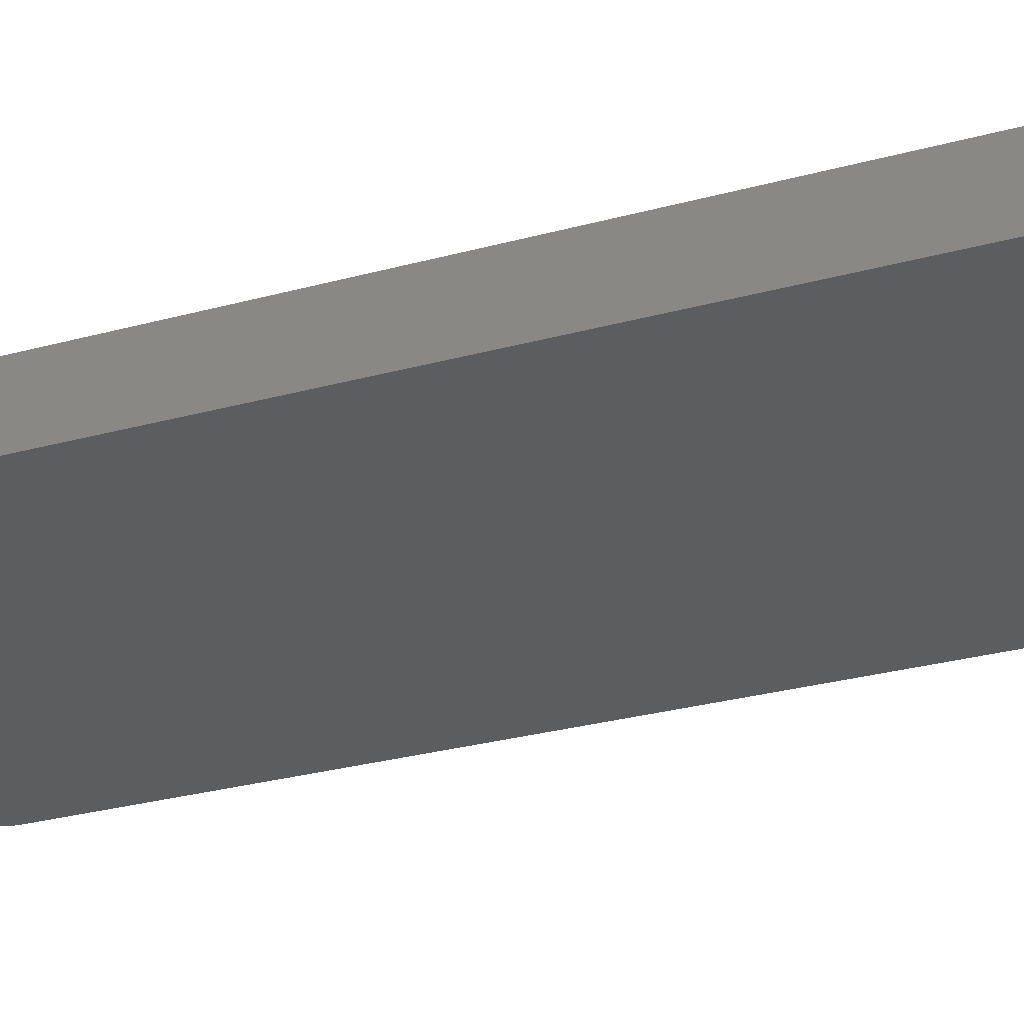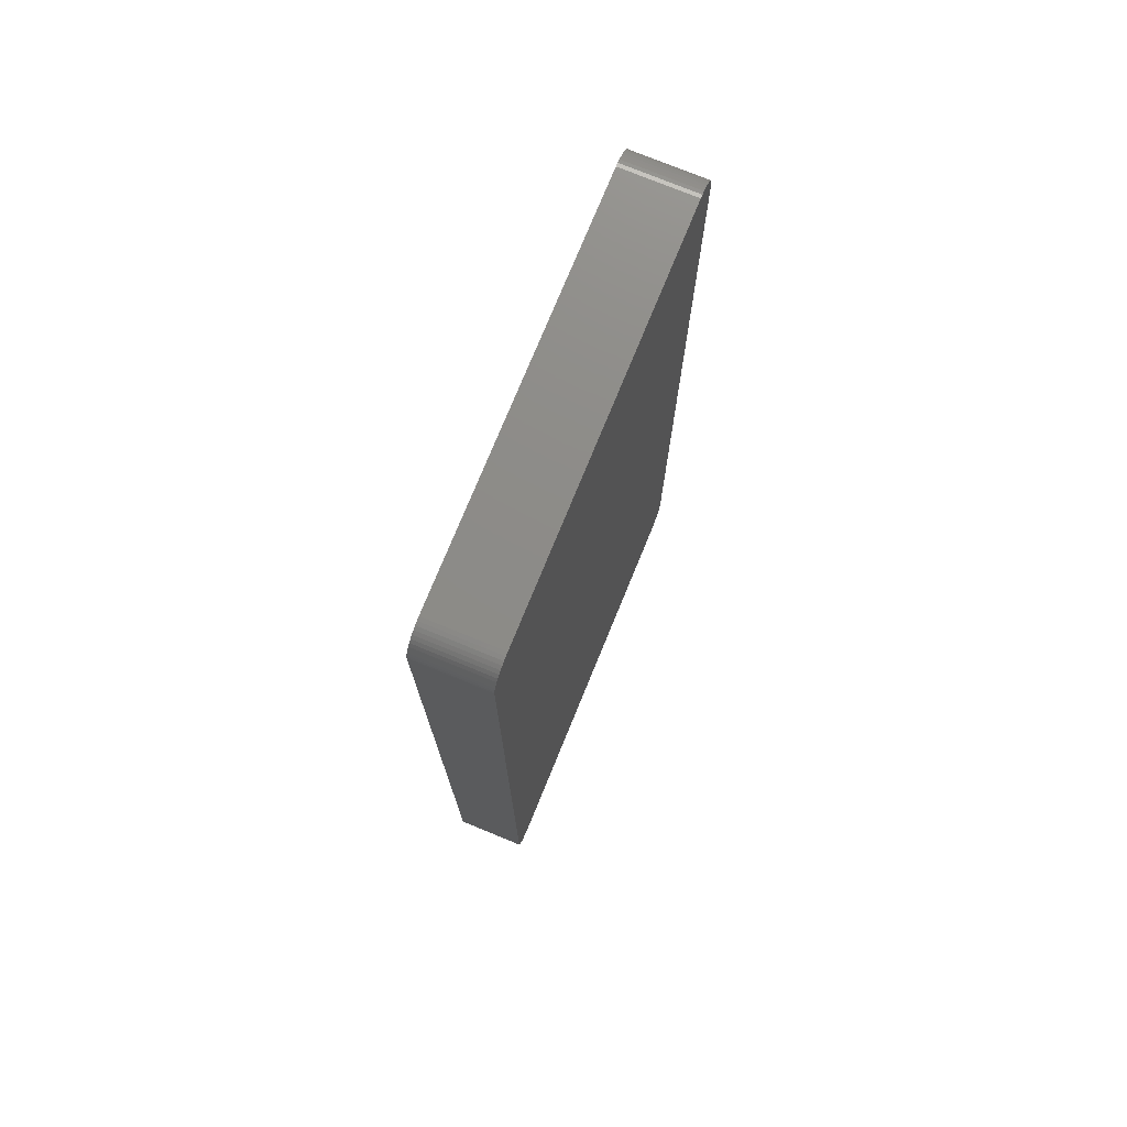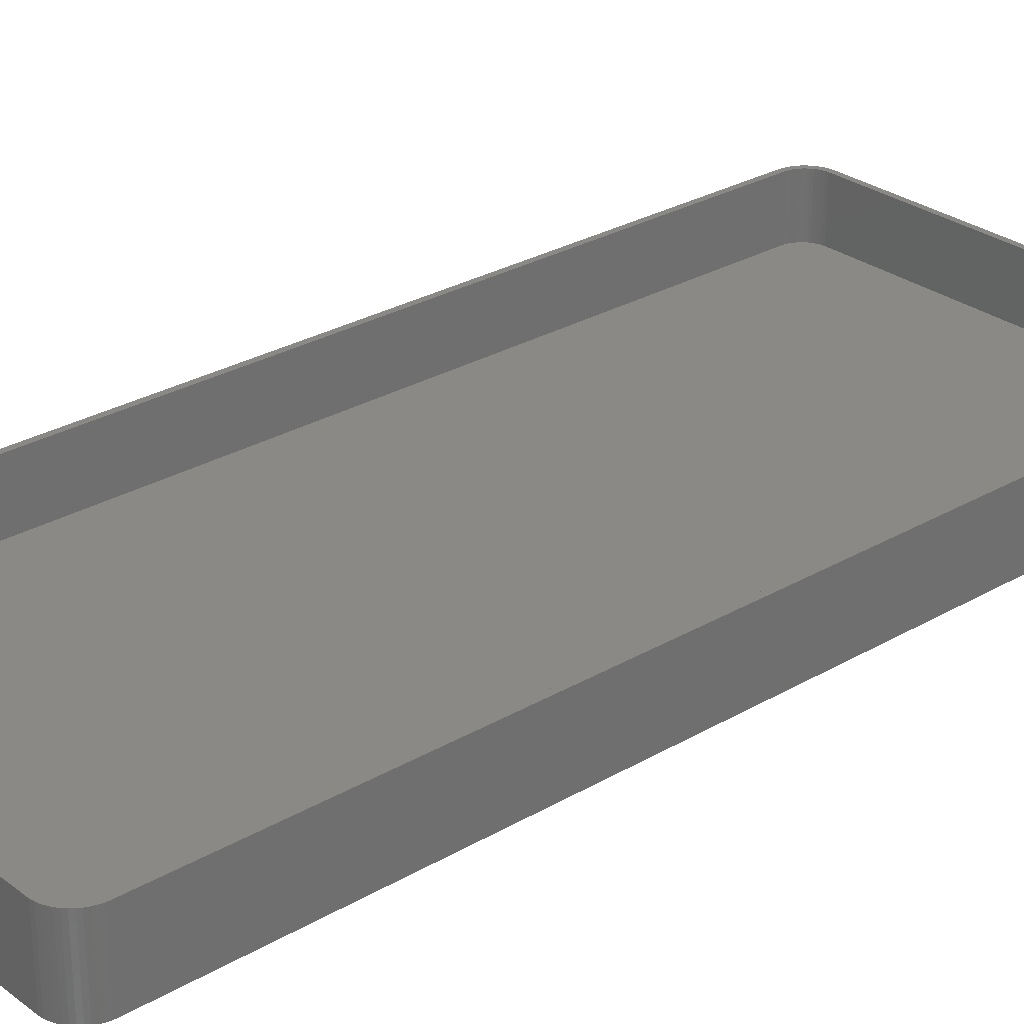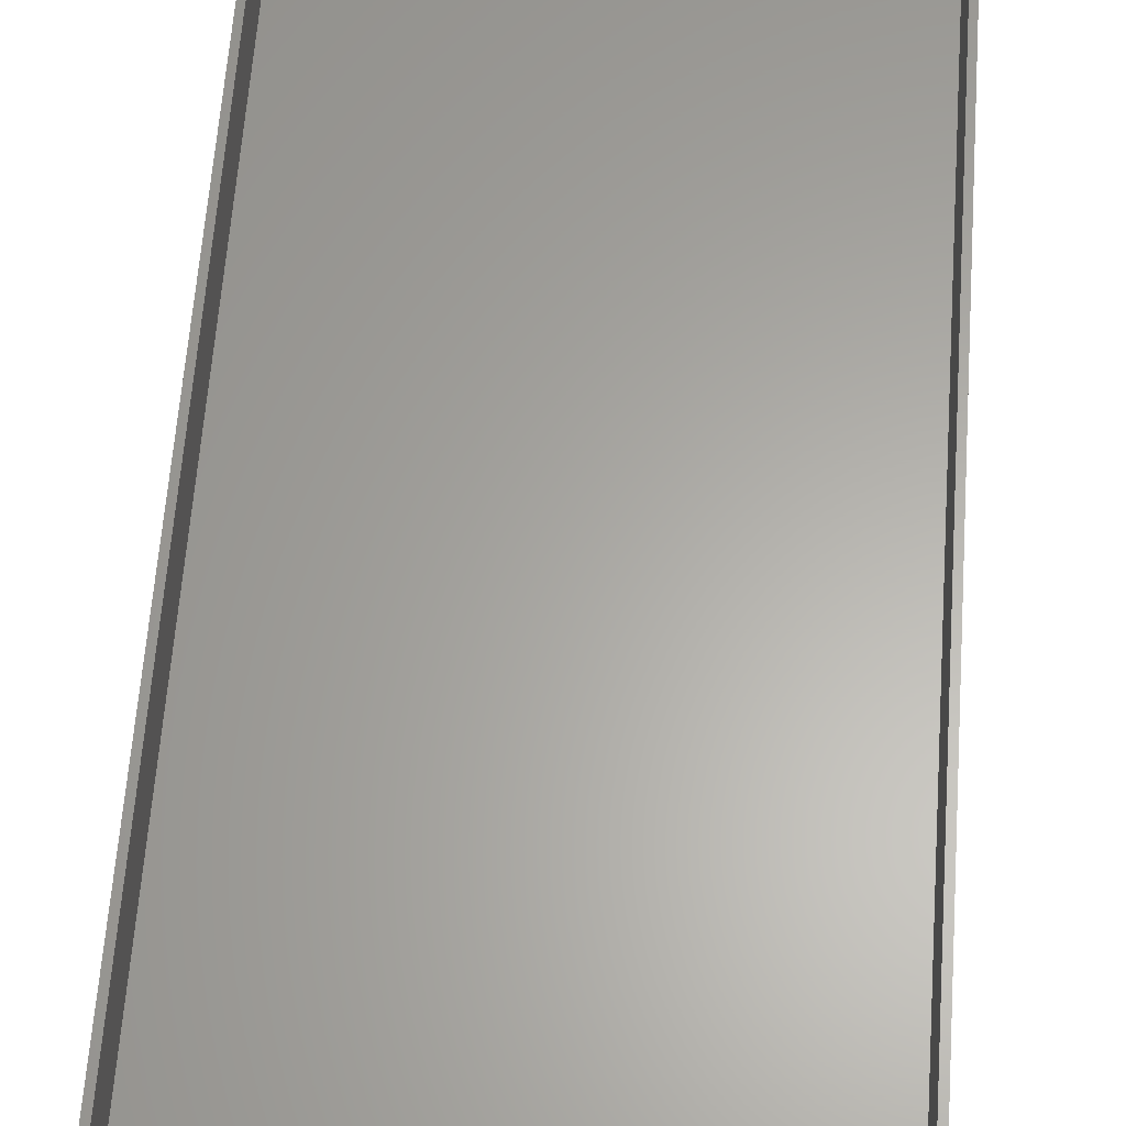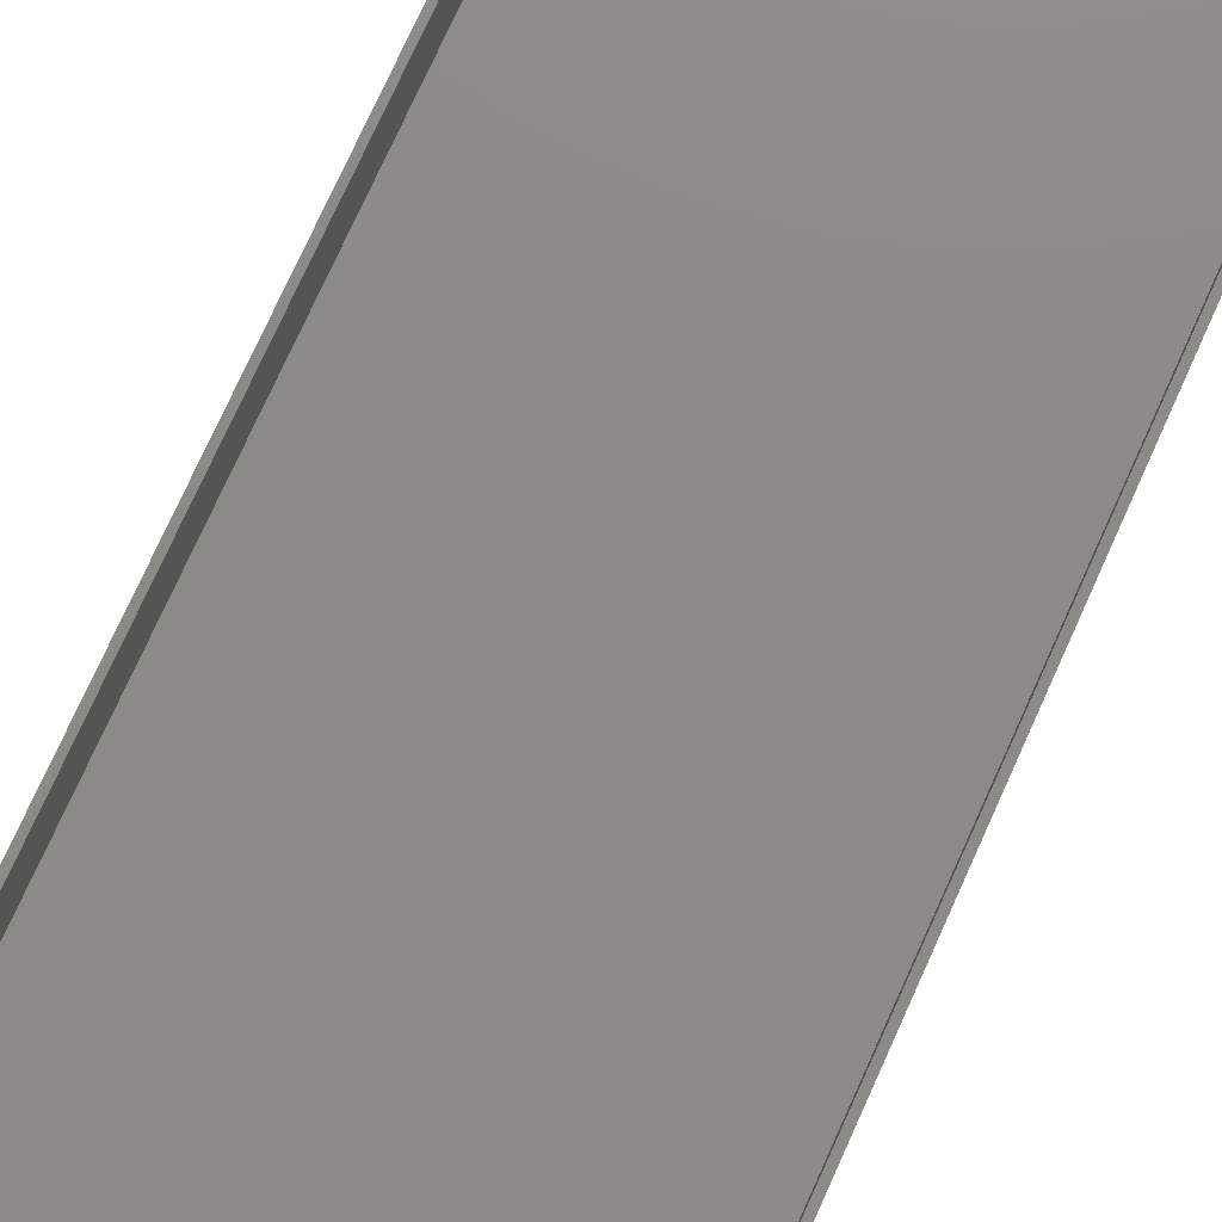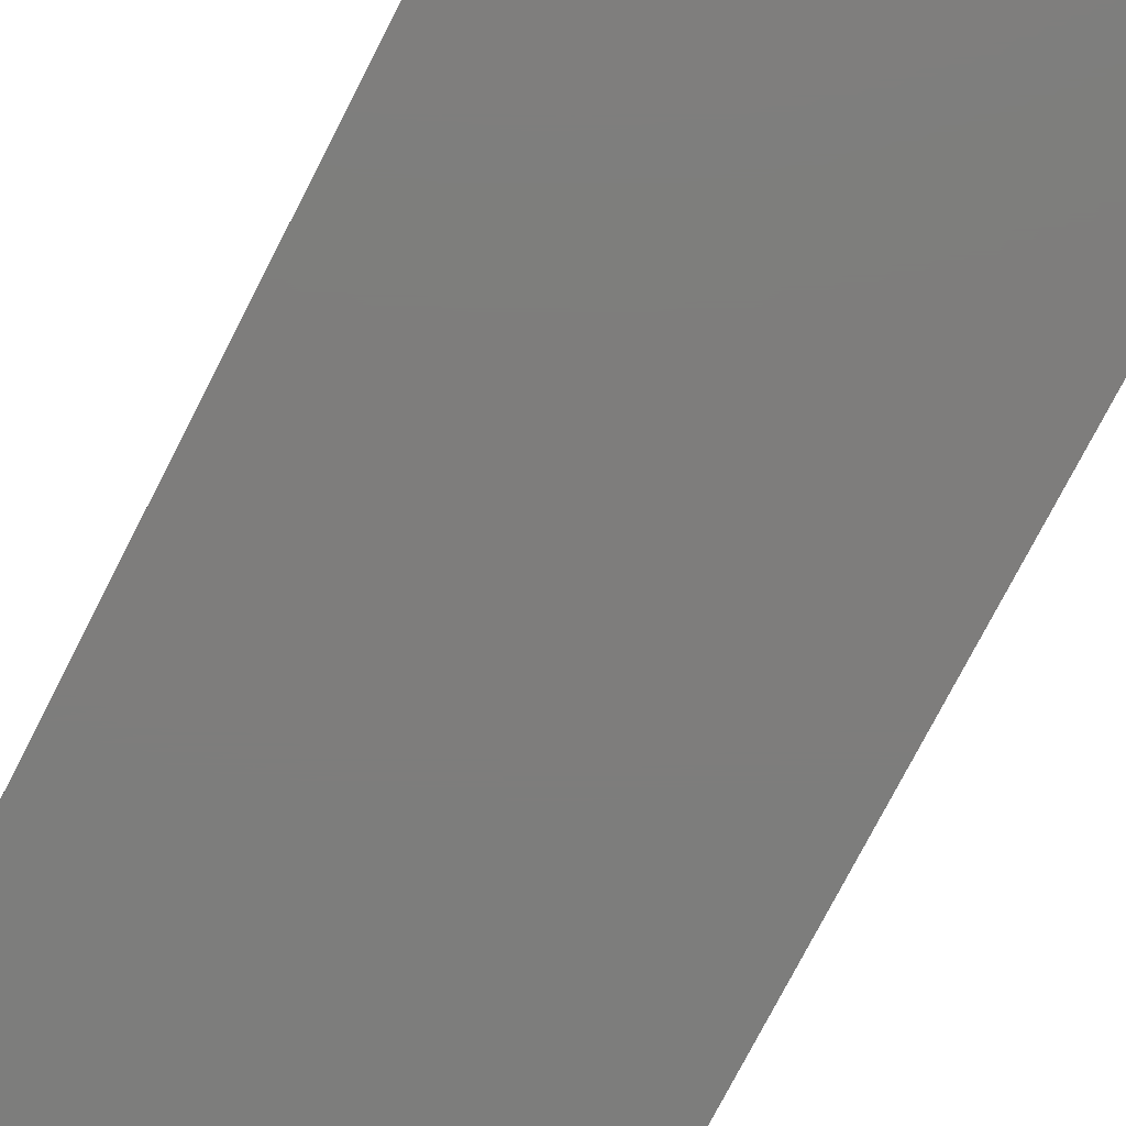
<metadata>
{"format":"stl","ext":"stl","renderer":"f3d","projection":"perspective","resolution":1024,"background":"white","views":[{"elev":-30.9,"azim":111.1,"up":"+Z"},{"elev":75.5,"azim":112.3,"up":"+Y"},{"elev":28.1,"azim":-131.5,"up":"+Z"},{"elev":62.6,"azim":-175.8,"up":"+Z"},{"elev":77.7,"azim":24.5,"up":"+Z"},{"elev":-77.0,"azim":-27.3,"up":"+Z"}]}
</metadata>
<code>
# stl→obj: 208 verts, 412 faces
v 32.81 82.49 0
v -32.81 82.49 12
v 32.81 82.49 12
v -32.81 82.49 0
v -37.5 77.5 0
v -37.46 78.13 12
v -37.46 78.13 0
v -37.5 77.5 12
v 32.81 -82.49 0
v 33.44 -82.41 12
v 32.81 -82.49 12
v 33.44 -82.41 0
v -35.69 81.35 0
v -36.14 80.92 12
v -35.69 81.35 12
v -36.14 80.92 0
v 37.5 -77.5 12
v 37.5 77.5 0
v 37.5 77.5 12
v 37.5 -77.5 0
v -32.81 -82.49 0
v -32.81 -82.49 12
v 34.63 82.02 0
v 34.05 82.26 12
v 34.63 82.02 12
v 34.05 82.26 0
v -36.14 -80.92 0
v -35.69 -81.35 12
v -36.14 -80.92 12
v -35.69 -81.35 0
v 35.69 -81.35 0
v 36.14 -80.92 12
v 35.69 -81.35 12
v 36.14 -80.92 0
v 36.55 80.44 12
v 36.14 80.92 0
v 36.14 80.92 12
v 36.55 80.44 0
v -37.5 -77.5 0
v -37.5 -77.5 12
v -34.05 82.26 0
v -34.63 82.02 12
v -34.05 82.26 12
v -34.63 82.02 0
v 35.18 81.72 0
v 35.18 81.72 12
v 33.44 82.41 12
v 33.44 82.41 0
v -33.44 82.41 12
v -33.44 82.41 0
v -36.55 -80.44 0
v -36.88 -79.91 12
v -36.88 -79.91 0
v -36.55 -80.44 12
v 37.15 -79.34 12
v 37.34 -78.74 0
v 37.34 -78.74 12
v 37.15 -79.34 0
v 37.46 -78.13 12
v 37.46 -78.13 0
v -34.63 -82.02 0
v -34.05 -82.26 12
v -34.63 -82.02 12
v -34.05 -82.26 0
v 36.88 -79.91 0
v 37.46 78.13 0
v 36.55 -80.44 0
v 37.34 78.74 0
v 37.15 79.34 0
v 36.88 79.91 0
v 35.18 -81.72 0
v 34.63 -82.02 0
v 34.05 -82.26 0
v 35.69 81.35 0
v -33.44 -82.41 0
v -35.18 -81.72 0
v -35.18 81.72 0
v -37.15 -79.34 0
v -36.55 80.44 0
v -37.34 -78.74 0
v -36.88 79.91 0
v -37.46 -78.13 0
v -37.15 79.34 0
v -37.34 78.74 0
v 36.5 77.5 12
v 37.46 78.13 12
v 36.47 78 12
v 37.34 78.74 12
v 36.5 -77.5 12
v 36.37 78.49 12
v 37.15 79.34 12
v 36.22 78.97 12
v 36.88 79.91 12
v 36.47 -78 12
v 36.01 79.43 12
v 36.37 -78.49 12
v 35.74 79.85 12
v 35.42 80.24 12
v 35.69 81.35 12
v 35.05 80.58 12
v 34.64 80.88 12
v 34.2 81.12 12
v 33.74 81.3 12
v 33.25 81.43 12
v 32.75 81.49 12
v -32.75 81.49 12
v -33.25 81.43 12
v -33.74 81.3 12
v -34.2 81.12 12
v -34.64 80.88 12
v -35.18 81.72 12
v -35.05 80.58 12
v -35.42 80.24 12
v -35.74 79.85 12
v -36.55 80.44 12
v -36.01 79.43 12
v -36.88 79.91 12
v -36.22 78.97 12
v -37.34 78.74 12
v -36.37 78.49 12
v -37.15 79.34 12
v 36.22 -78.97 12
v 36.88 -79.91 12
v 36.01 -79.43 12
v 36.55 -80.44 12
v 35.74 -79.85 12
v 35.42 -80.24 12
v 35.05 -80.58 12
v 35.18 -81.72 12
v 34.64 -80.88 12
v 34.63 -82.02 12
v 34.2 -81.12 12
v 34.05 -82.26 12
v 33.74 -81.3 12
v 33.25 -81.43 12
v 32.75 -81.49 12
v -32.75 -81.49 12
v -33.25 -81.43 12
v -33.44 -82.41 12
v -33.74 -81.3 12
v -34.2 -81.12 12
v -34.64 -80.88 12
v -35.18 -81.72 12
v -35.05 -80.58 12
v -35.42 -80.24 12
v -35.74 -79.85 12
v -36.01 -79.43 12
v -36.22 -78.97 12
v -37.15 -79.34 12
v -36.37 -78.49 12
v -37.34 -78.74 12
v -36.47 -78 12
v -37.46 -78.13 12
v -36.5 -77.5 12
v -36.5 77.5 12
v -36.47 78 12
v -33.25 81.43 2
v -32.75 81.49 2
v 32.75 81.49 2
v 32.75 -81.49 2
v -32.75 -81.49 2
v -33.25 -81.43 2
v -36.5 -77.5 2
v -36.47 -78 2
v -36.47 78 2
v -36.5 77.5 2
v 33.25 81.43 2
v 36.5 -77.5 2
v 36.5 77.5 2
v 35.42 -80.24 2
v 35.74 -79.85 2
v -36.22 -78.97 2
v -36.01 -79.43 2
v -33.74 -81.3 2
v -34.2 -81.12 2
v -34.64 -80.88 2
v -35.05 -80.58 2
v -35.74 -79.85 2
v -35.42 -80.24 2
v -36.37 -78.49 2
v 36.47 78 2
v 36.37 78.49 2
v 36.22 78.97 2
v 36.01 79.43 2
v 36.47 -78 2
v 35.74 79.85 2
v 36.37 -78.49 2
v 35.42 80.24 2
v 36.22 -78.97 2
v 35.05 80.58 2
v 34.64 80.88 2
v 36.01 -79.43 2
v 34.2 81.12 2
v 35.05 -80.58 2
v 33.74 81.3 2
v 34.64 -80.88 2
v 34.2 -81.12 2
v 33.74 -81.3 2
v 33.25 -81.43 2
v -33.74 81.3 2
v -34.2 81.12 2
v -34.64 80.88 2
v -35.05 80.58 2
v -35.42 80.24 2
v -35.74 79.85 2
v -36.01 79.43 2
v -36.22 78.97 2
v -36.37 78.49 2
f 1 2 3
f 2 1 4
f 5 6 7
f 6 5 8
f 9 10 11
f 10 9 12
f 13 14 15
f 14 13 16
f 17 18 19
f 18 17 20
f 21 11 22
f 11 21 9
f 23 24 25
f 24 23 26
f 27 28 29
f 28 27 30
f 31 32 33
f 32 31 34
f 35 36 37
f 36 35 38
f 39 8 5
f 8 39 40
f 41 42 43
f 42 41 44
f 45 25 46
f 25 45 23
f 26 47 24
f 47 26 48
f 4 49 2
f 49 4 50
f 51 52 53
f 52 51 54
f 55 56 57
f 56 55 58
f 59 20 17
f 20 59 60
f 61 62 63
f 62 61 64
f 9 20 60
f 20 39 18
f 9 60 56
f 5 18 39
f 9 56 58
f 1 18 5
f 9 58 65
f 18 1 66
f 9 65 67
f 66 1 68
f 9 67 34
f 68 1 69
f 9 34 31
f 69 1 70
f 9 31 71
f 20 9 39
f 9 71 72
f 70 1 38
f 9 72 73
f 74 1 45
f 9 73 12
f 45 1 23
f 23 1 26
f 26 1 48
f 39 9 21
f 38 1 36
f 39 21 75
f 36 1 74
f 39 75 64
f 1 5 4
f 39 64 61
f 4 5 50
f 39 61 76
f 50 5 41
f 39 76 30
f 41 5 44
f 39 30 27
f 44 5 77
f 39 27 51
f 77 5 13
f 39 51 53
f 13 5 16
f 39 53 78
f 16 5 79
f 39 78 80
f 79 5 81
f 39 80 82
f 81 5 83
f 83 5 84
f 84 5 7
f 85 19 86
f 19 85 17
f 87 86 88
f 89 17 85
f 90 88 91
f 17 89 59
f 92 91 93
f 94 59 89
f 95 93 35
f 59 94 57
f 96 57 94
f 86 87 85
f 88 90 87
f 91 92 90
f 97 35 37
f 93 95 92
f 35 97 95
f 98 37 99
f 37 98 97
f 100 99 46
f 99 100 98
f 46 101 100
f 25 101 46
f 25 102 101
f 24 102 25
f 24 103 102
f 47 103 24
f 47 104 103
f 3 104 47
f 3 105 104
f 3 106 105
f 2 106 3
f 2 107 106
f 49 107 2
f 49 108 107
f 43 108 49
f 43 109 108
f 42 109 43
f 42 110 109
f 111 110 42
f 110 111 112
f 15 112 111
f 112 15 113
f 14 113 15
f 113 14 114
f 115 114 14
f 114 115 116
f 117 116 115
f 116 117 118
f 119 120 121
f 118 121 120
f 121 118 117
f 57 96 55
f 122 55 96
f 55 122 123
f 124 123 122
f 123 124 125
f 126 125 124
f 125 126 32
f 127 32 126
f 32 127 33
f 128 33 127
f 33 128 129
f 130 129 128
f 130 131 129
f 132 131 130
f 132 133 131
f 134 133 132
f 134 10 133
f 135 10 134
f 135 11 10
f 136 11 135
f 137 11 136
f 137 22 11
f 138 22 137
f 138 139 22
f 140 139 138
f 140 62 139
f 141 62 140
f 141 63 62
f 142 63 141
f 143 142 144
f 142 143 63
f 28 144 145
f 144 28 143
f 29 145 146
f 54 146 147
f 145 29 28
f 52 147 148
f 149 148 150
f 151 150 152
f 146 54 29
f 153 152 154
f 155 8 154
f 120 119 156
f 40 154 8
f 6 156 119
f 153 154 40
f 156 6 155
f 147 52 54
f 155 6 8
f 148 149 52
f 150 151 149
f 152 153 151
f 78 151 80
f 151 78 149
f 50 43 49
f 43 50 41
f 77 15 111
f 15 77 13
f 44 111 42
f 111 44 77
f 79 14 16
f 14 79 115
f 74 46 99
f 46 74 45
f 48 3 47
f 3 48 1
f 27 54 51
f 54 27 29
f 125 65 123
f 65 125 67
f 36 99 37
f 99 36 74
f 86 68 88
f 68 86 66
f 19 66 86
f 66 19 18
f 57 60 59
f 60 57 56
f 75 22 139
f 22 75 21
f 64 139 62
f 139 64 75
f 83 117 81
f 117 83 121
f 7 119 84
f 119 7 6
f 84 121 83
f 121 84 119
f 53 149 78
f 149 53 52
f 123 58 55
f 58 123 65
f 32 67 125
f 67 32 34
f 12 133 10
f 133 12 73
f 91 70 93
f 70 91 69
f 88 69 91
f 69 88 68
f 80 153 82
f 153 80 151
f 82 40 39
f 40 82 153
f 81 115 79
f 115 81 117
f 72 129 131
f 129 72 71
f 93 38 35
f 38 93 70
f 73 131 133
f 131 73 72
f 71 33 129
f 33 71 31
f 76 63 143
f 63 76 61
f 30 143 28
f 143 30 76
f 157 106 107
f 106 157 158
f 158 105 106
f 105 158 159
f 160 137 136
f 137 160 161
f 161 138 137
f 138 161 162
f 152 163 154
f 163 152 164
f 155 165 156
f 165 155 166
f 159 104 105
f 104 159 167
f 168 85 169
f 85 168 89
f 170 126 171
f 126 170 127
f 154 166 155
f 166 154 163
f 147 172 148
f 172 147 173
f 162 140 138
f 140 162 174
f 175 142 141
f 142 175 176
f 176 144 142
f 144 176 177
f 145 178 146
f 178 145 179
f 148 180 150
f 180 148 172
f 159 169 181
f 169 166 168
f 159 181 182
f 163 168 166
f 159 182 183
f 160 168 163
f 159 183 184
f 168 160 185
f 159 184 186
f 185 160 187
f 159 186 188
f 187 160 189
f 159 188 190
f 169 159 166
f 159 190 191
f 189 160 192
f 159 191 193
f 170 160 194
f 159 193 195
f 194 160 196
f 159 195 167
f 196 160 197
f 197 160 198
f 198 160 199
f 166 159 158
f 192 160 171
f 166 158 157
f 171 160 170
f 166 157 200
f 160 163 161
f 166 200 201
f 161 163 162
f 166 201 202
f 162 163 174
f 166 202 203
f 174 163 175
f 166 203 204
f 175 163 176
f 166 204 205
f 176 163 177
f 166 205 206
f 177 163 179
f 166 206 207
f 179 163 178
f 166 207 208
f 178 163 173
f 166 208 165
f 173 163 172
f 172 163 180
f 180 163 164
f 204 112 113
f 112 204 203
f 191 100 101
f 100 191 190
f 170 128 127
f 128 170 194
f 196 132 130
f 132 196 197
f 182 92 183
f 92 182 90
f 189 96 187
f 96 189 122
f 185 89 168
f 89 185 94
f 174 141 140
f 141 174 175
f 177 145 144
f 145 177 179
f 146 173 147
f 173 146 178
f 150 164 152
f 164 150 180
f 120 207 118
f 207 120 208
f 114 204 113
f 204 114 205
f 118 206 116
f 206 118 207
f 201 108 109
f 108 201 200
f 200 107 108
f 107 200 157
f 202 109 110
f 109 202 201
f 197 134 132
f 134 197 198
f 167 103 104
f 103 167 195
f 195 102 103
f 102 195 193
f 193 101 102
f 101 193 191
f 184 97 186
f 97 184 95
f 183 95 184
f 95 183 92
f 186 98 188
f 98 186 97
f 194 130 128
f 130 194 196
f 181 90 182
f 90 181 87
f 169 87 181
f 87 169 85
f 171 124 192
f 124 171 126
f 187 94 185
f 94 187 96
f 156 208 120
f 208 156 165
f 116 205 114
f 205 116 206
f 203 110 112
f 110 203 202
f 190 98 100
f 98 190 188
f 198 135 134
f 135 198 199
f 199 136 135
f 136 199 160
f 192 122 189
f 122 192 124

</code>
